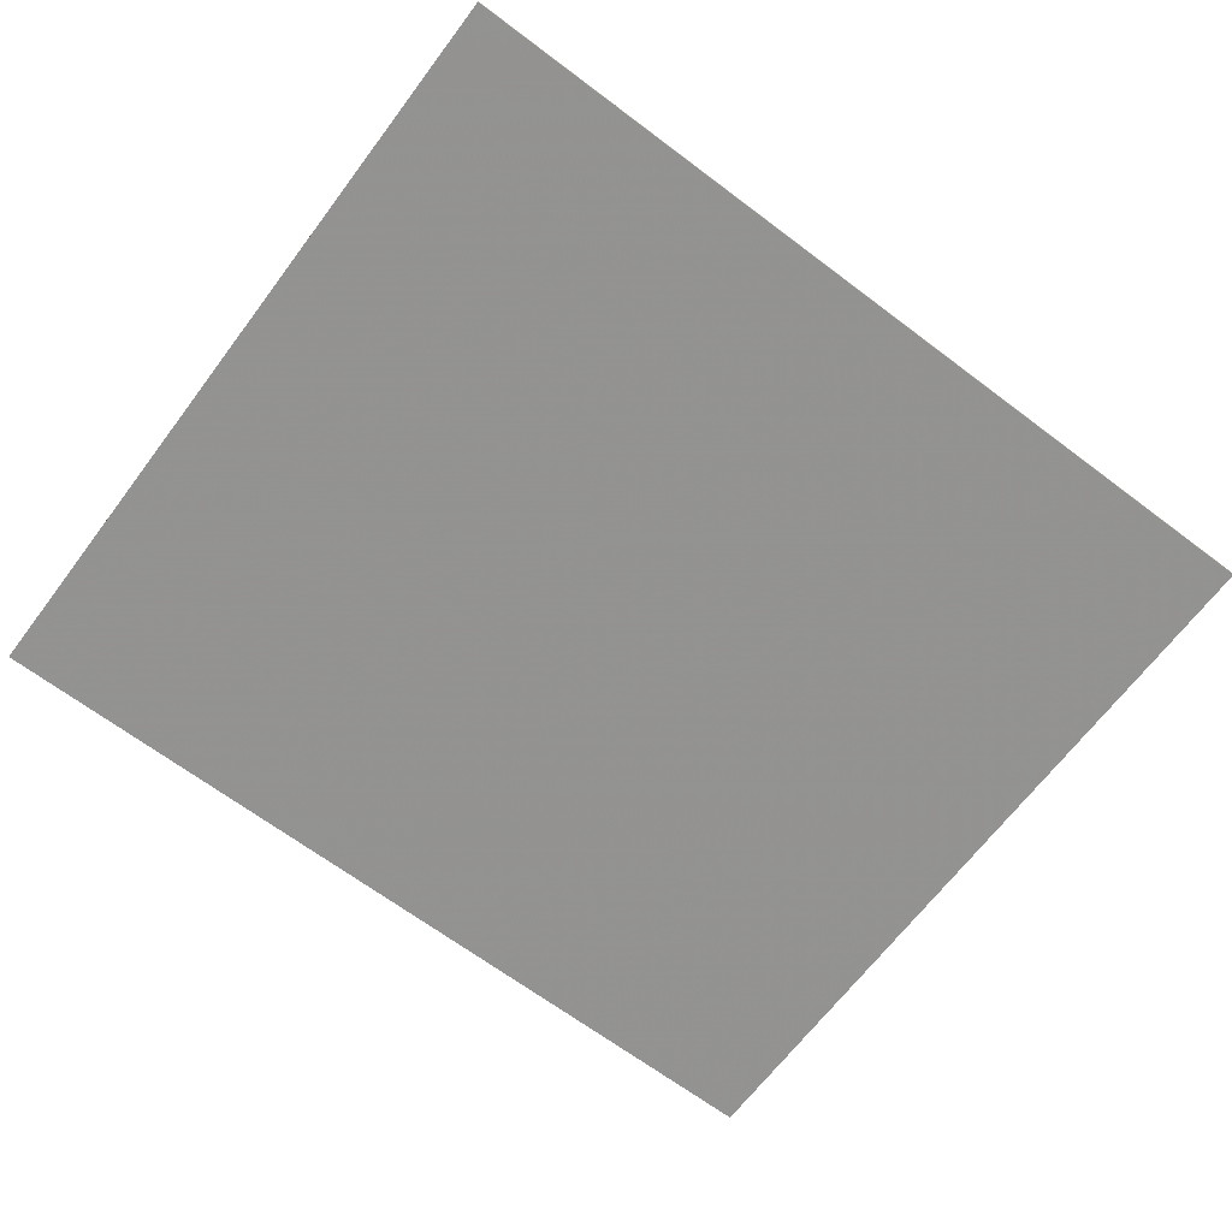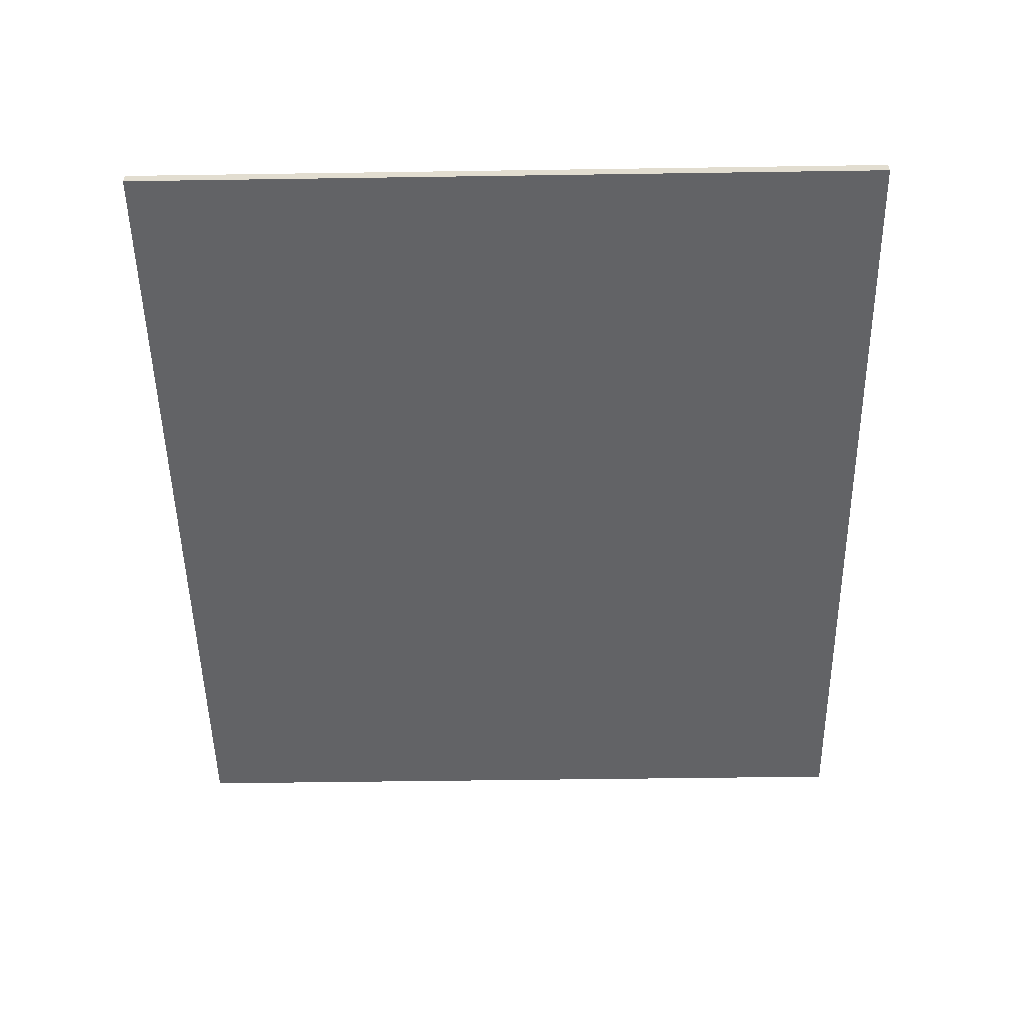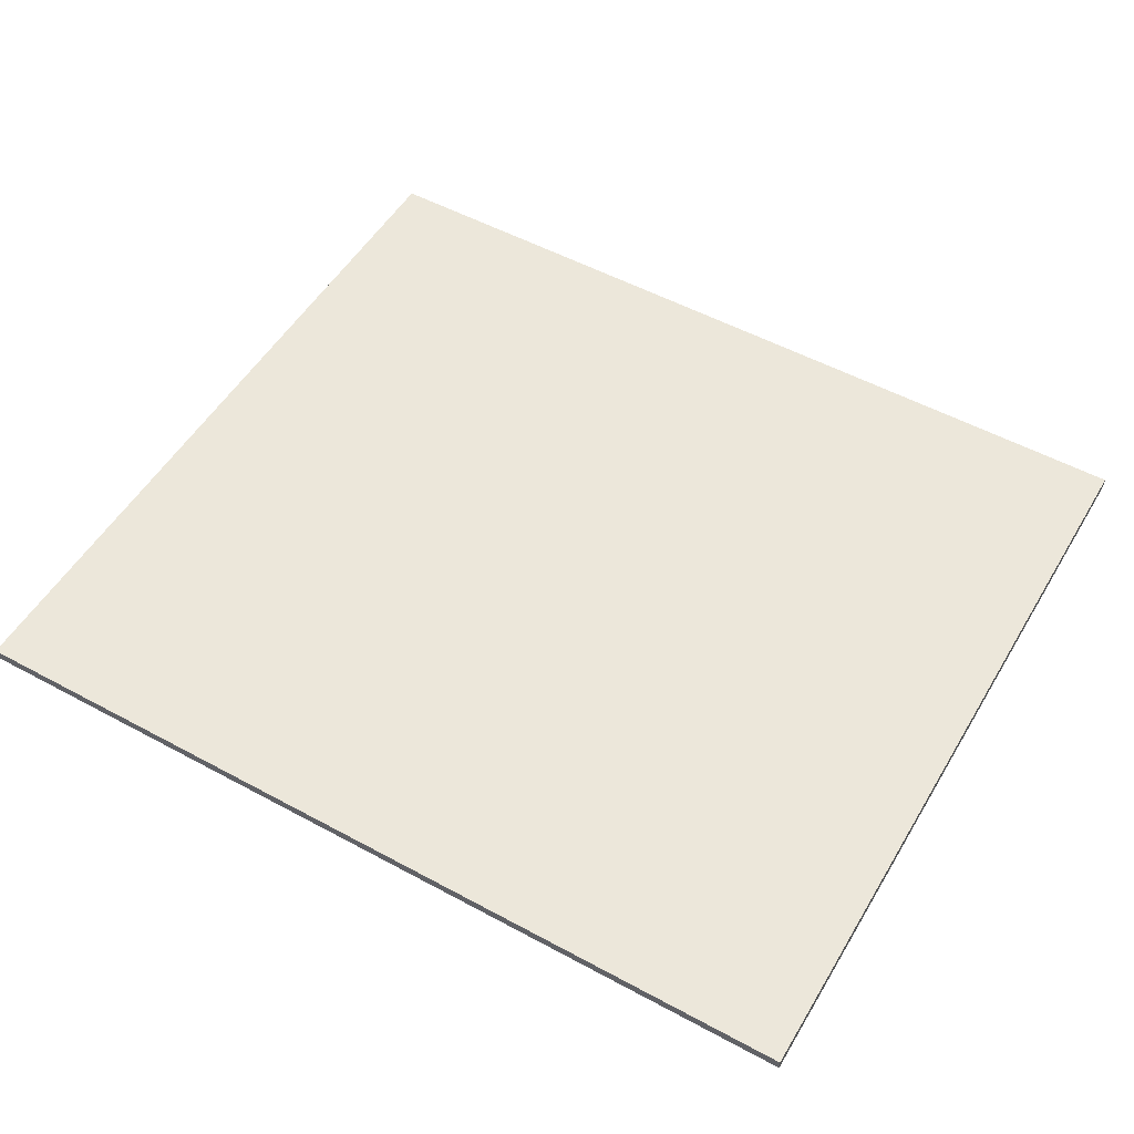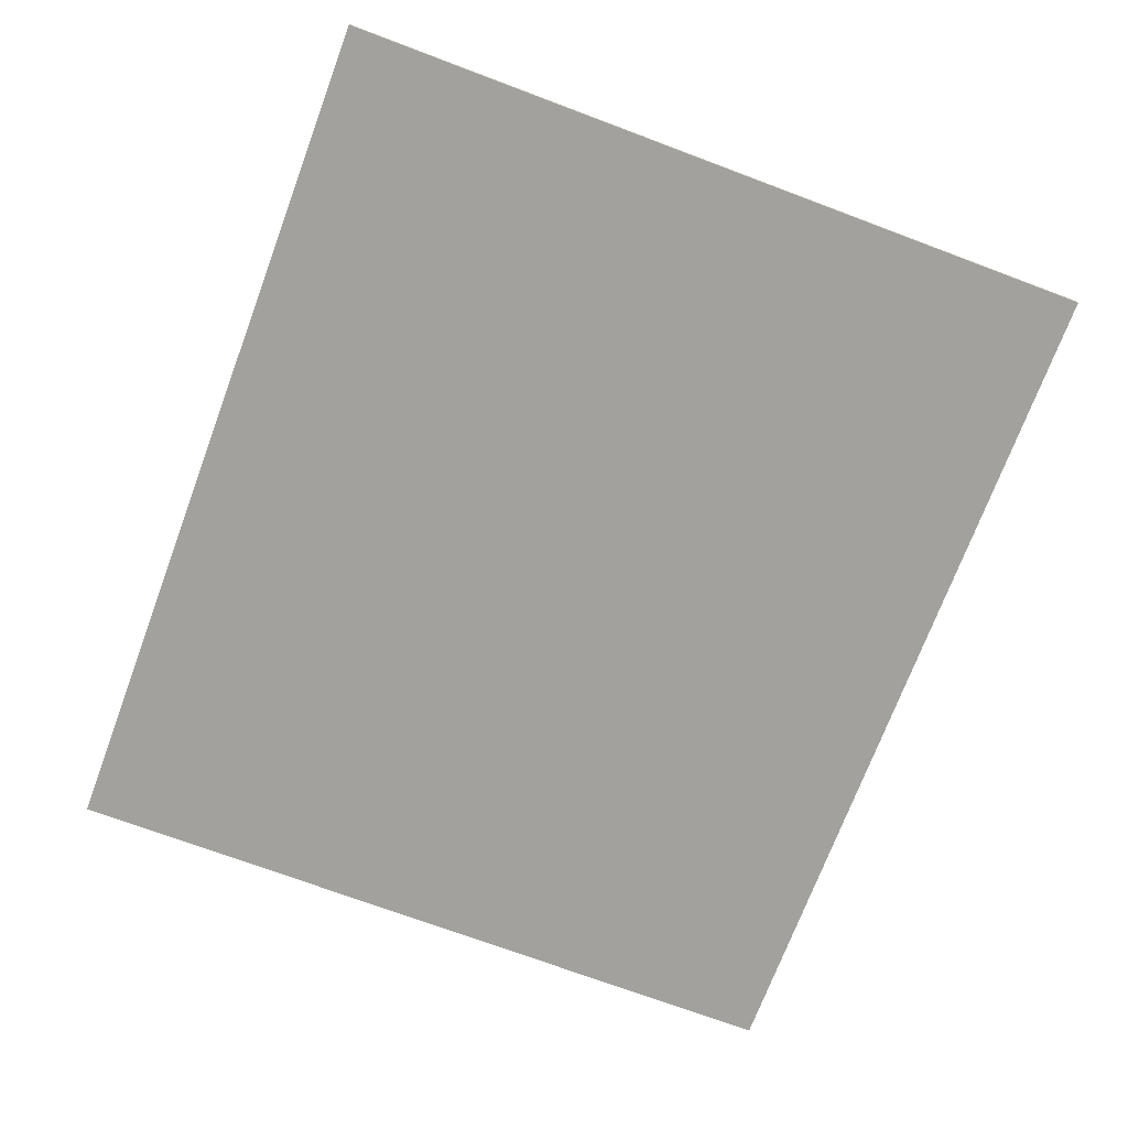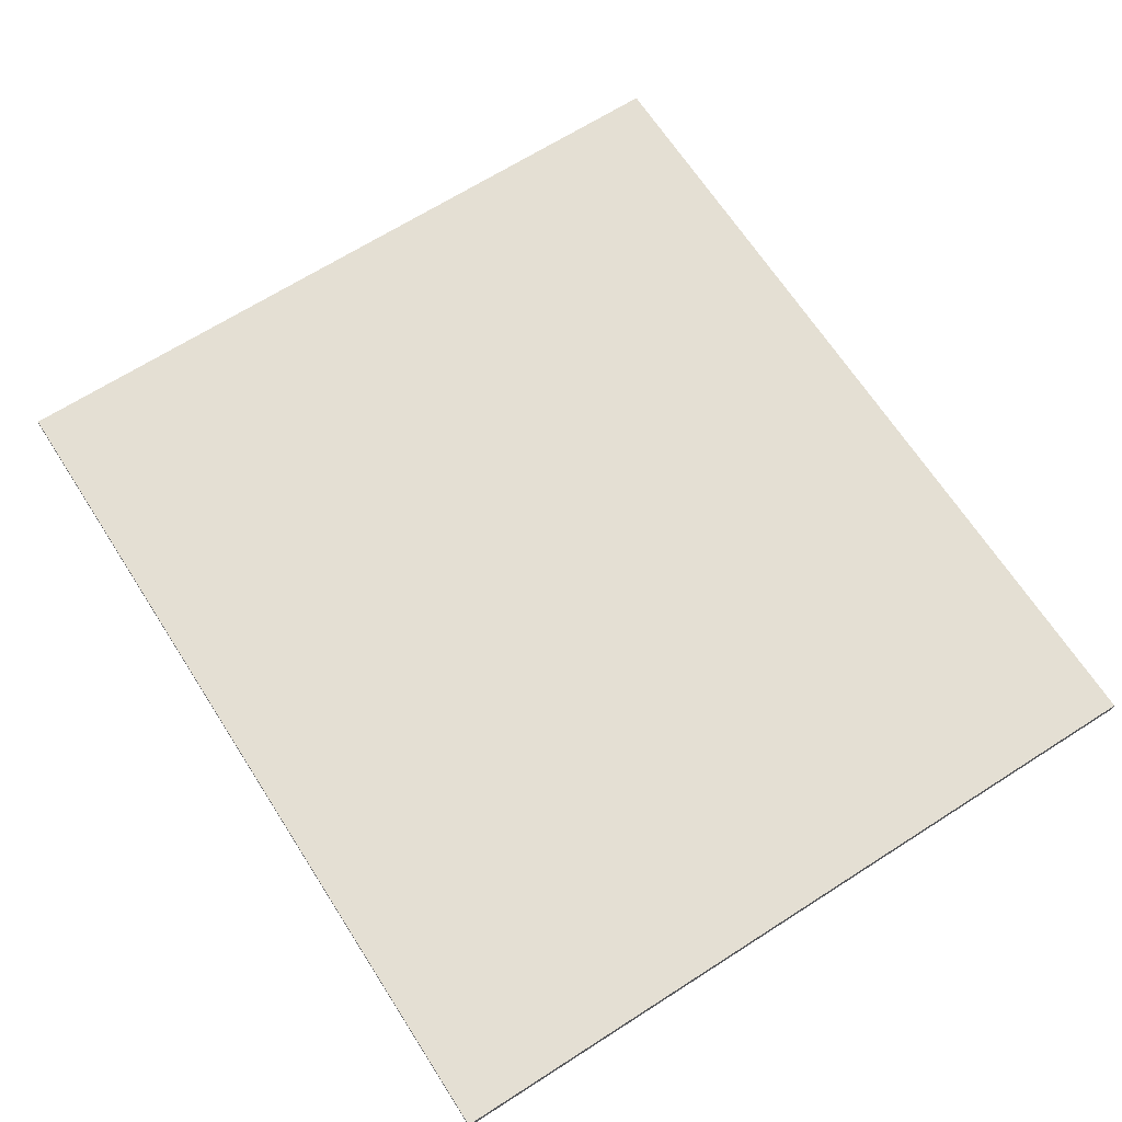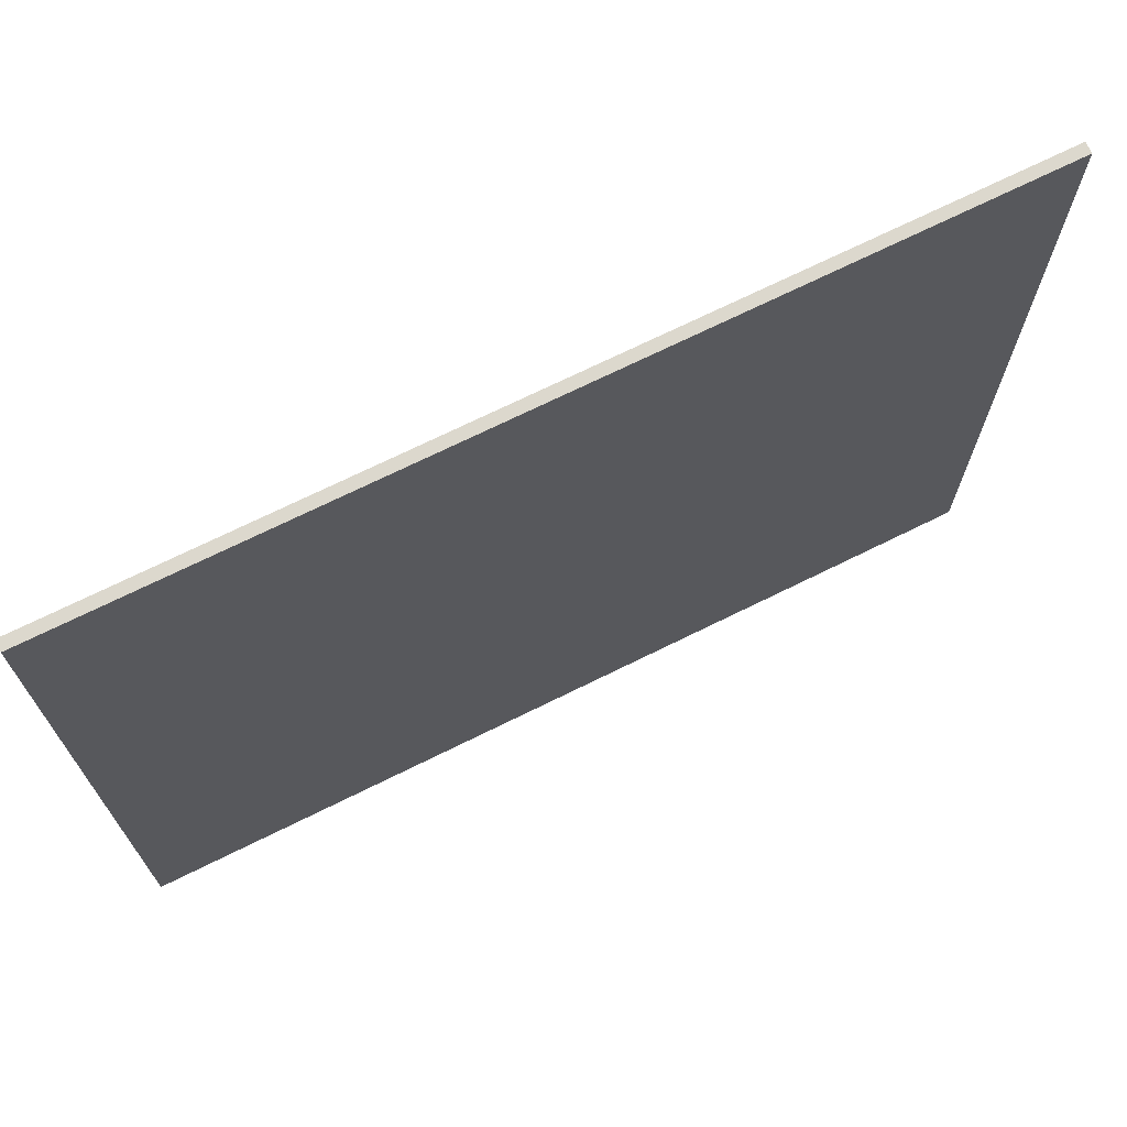
<metadata>
{"format":"obj","ext":"obj","renderer":"f3d","projection":"perspective","resolution":1024,"background":"white","views":[{"elev":-66.6,"azim":-37.0,"up":"+Z"},{"elev":-50.9,"azim":-89.0,"up":"+Z"},{"elev":52.5,"azim":-149.7,"up":"+Z"},{"elev":-72.0,"azim":69.4,"up":"+Z"},{"elev":66.8,"azim":57.3,"up":"+Z"},{"elev":70.8,"azim":153.6,"up":"+Y"}]}
</metadata>
<code>
o 462
v 2157 1875 10.18
v 2157 1875 10.18
v 2157 1875 10.18
v 2157 1875 10.18
v 2157 1875 10.18
v 2157 1875 10.18
v 2157 1875 10.18
v 2157 1875 10.18
v 2157 1875 10.18
v 2157 1875 10.18
v 2157 1875 10.18
v 2157 1875 10.18
f 1 2 3
f 4 2 5
f 1 6 5
f 7 2 8
f 4 9 8
f 1 9 10
f 7 6 10
f 4 11 10
f 7 11 3
f 12 9 3
f 12 6 8
f 12 11 5

</code>
